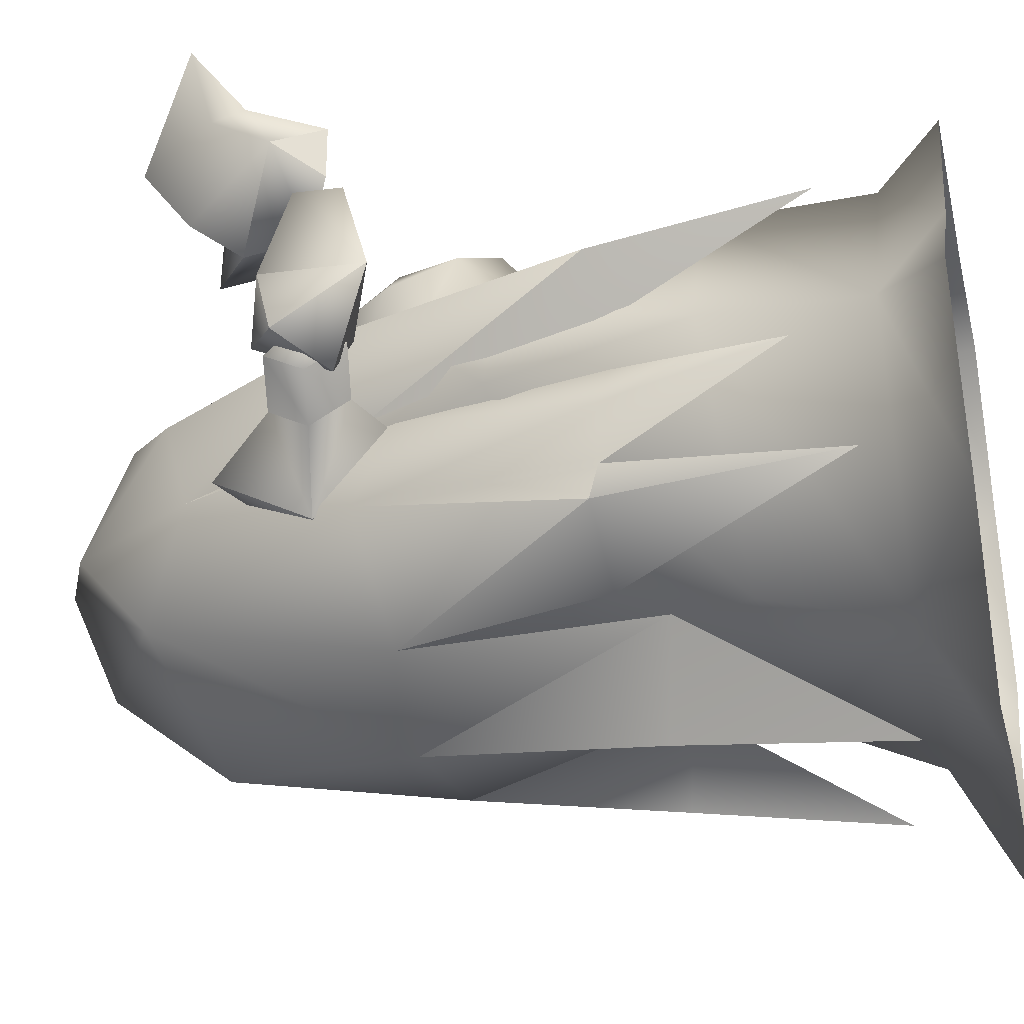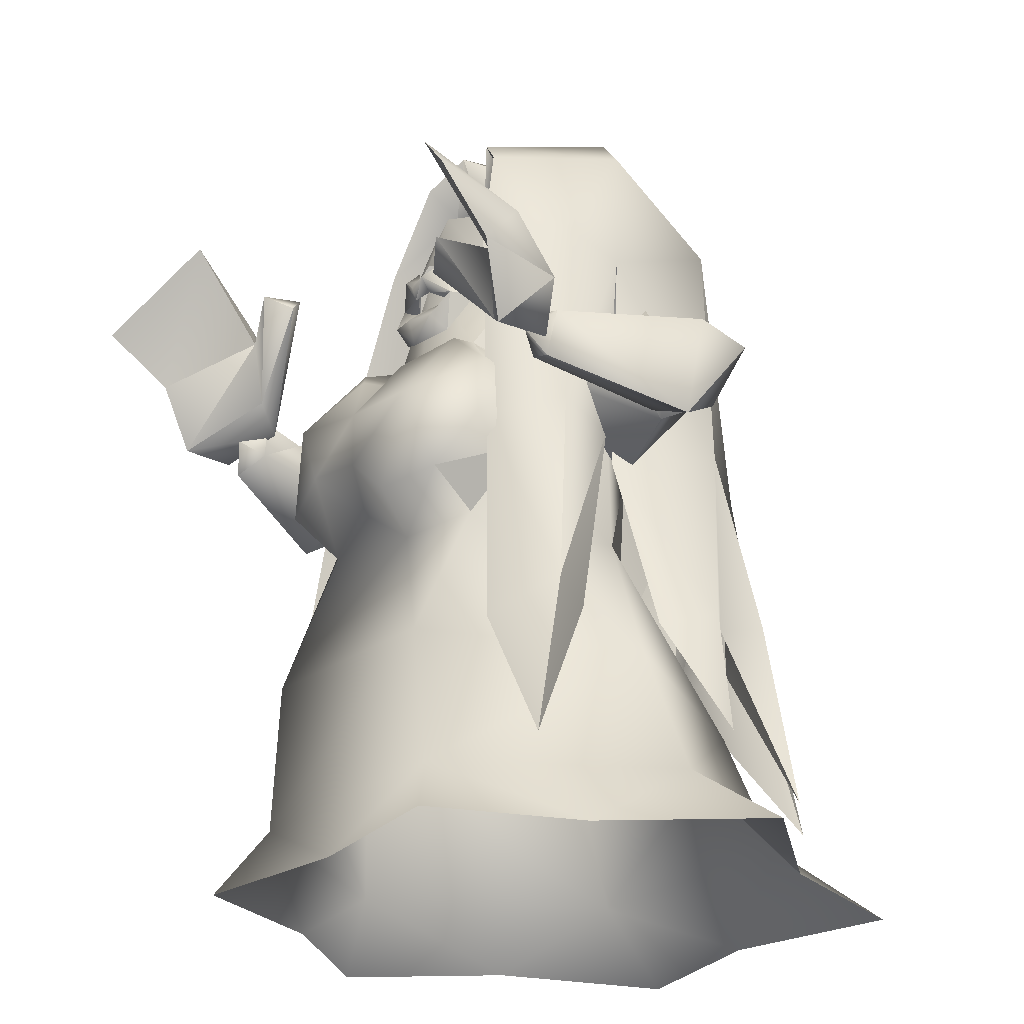
<metadata>
{"format":"obj","ext":"obj","renderer":"f3d","projection":"perspective","resolution":1024,"background":"white","views":[{"elev":-31.4,"azim":-77.4,"up":"+Z"},{"elev":-27.4,"azim":53.2,"up":"+Y"}]}
</metadata>
<code>
g default
v 0.5633 7.127 0.9705
v 1.265 6.917 0.7444
v 1.119 6.33 0.893
v 0.4193 6.546 1.119
v -0.1236 7.221 0.6944
v -0.269 6.634 0.8431
v 1.486 4.057 0.6941
v 1.053 3.41 0.9962
v 1.172 3.707 1.516
v 0.3758 3.311 1.284
v 1.527 4.235 1.264
v 1.42 4.864 0.544
v 0.6116 3.619 1.749
v 1.475 4.903 1.141
v 0.9351 4.546 1.77
v 0.1828 4.036 1.83
v -0.2311 3.779 1.388
v 0.919 5.445 0.8862
v 1.041 5.32 1.216
v -0.561 4.199 1.803
v -0.963 3.604 1.236
v -0.03681 4.746 1.701
v 0.4709 5.173 1.464
v 0.1226 5.199 1.005
v -1.114 3.998 1.687
v -1.545 4.302 1.419
v -1.486 3.966 0.9049
v -1.549 4.722 0.5849
v -0.2729 5.336 1.437
v -1.009 4.972 1.7
v -0.6844 5.698 1.154
v -1.597 4.92 1.151
v -1.118 5.42 0.4526
v -1.243 5.498 1.043
v -0.4694 5.749 0.8362
v 1.297 4.432 0.465
v 1.255 6.485 0.2937
v 1.408 4.31 1.071
v 1.32 6.472 1.064
v 1.157 7.312 0.6073
v 1.688 7.132 -0.008465
v 0.6305 7.272 0.55
v 1.31 7.527 0.925
v 0.9902 7.906 0.7854
v -0.2321 6.811 0.2402
v -1.182 4.976 0.3757
v -1.428 4.932 0.969
v -0.4151 6.852 1.002
v 0.1651 7.529 0.5716
v -0.2953 7.567 -0.07985
v 0.5439 8.004 0.7693
v 0.07059 7.798 0.8804
v 2.019 6.747 -1.302
v 1.374 4.472 -1.969
v 2.293 4.155 -1.123
v 1.78 4.016 -0.2088
v 1.917 6.339 -0.2201
v 0.8329 4.713 -2.665
v 0.7752 6.894 -2.284
v -0.5574 7.312 -1.42
v -0.1588 4.93 -2.7
v -0.8573 4.961 -2.05
v -1.952 5.085 -1.276
v -0.8106 6.936 -0.3183
v -1.691 4.776 -0.3337
v 1.819 4.317 -0.1102
v 2.099 4.362 0.6182
v 2.011 6.443 0.5154
v -1.612 5.069 -0.2337
v -1.957 5.251 0.4722
v -0.9641 7.095 0.4083
v 0.9698 8.123 -1.246
v 1.508 8.124 -0.4167
v 1.845 7.716 -0.3102
v 0.8713 7.929 -0.5757
v 0.3578 8.376 -0.4581
v -0.1381 8.151 -0.3816
v 1.579 4.679 -0.3186
v 0.3839 6.368 1.056
v 0.6331 7.278 0.5342
v -1.208 5.289 -0.4189
v 1.781 3.087 -0.1828
v 0.2816 4.96 -1.615
v -0.04221 3.483 -1.759
v -2.097 3.936 -0.3223
v -1.324 2.173 1.62
v 1.001 2.009 1.604
v 1.147 1.724 -2.122
v 2.227 1.791 -0.1758
v -1.178 1.888 -2.105
v -2.417 2.119 -0.1426
v -1.306 0.6345 1.694
v 1.23 0.6064 1.603
v -0.08938 0.02197 1.767
v 1.574 0.003906 1.907
v -1.762 0.04091 2.026
v 2.544 0.5879 -0.429
v 1.327 0.5971 -2.57
v 2.251 -0.01124 -2.012
v 1.704 -0.008413 -3.641
v 0.02727 0.01089 -3.223
v 3.305 -0.02053 -0.8246
v 2.192 -0.005704 0.481
v -1.208 0.6252 -2.479
v -1.633 0.02859 -3.521
v -2.257 0.03875 -1.85
v -2.527 0.6442 -0.2473
v -3.368 0.05349 -0.5855
v -2.315 0.04428 0.6425
v 1.525 2.648 -2.121
v 0.9184 2.78 -2.942
v 0.1922 2.63 -2.347
v -0.4265 2.744 -2.963
v -1.175 2.575 -2.163
v 1.158 0.9217 -3.143
v -0.4855 0.6846 -3.168
v -2.265 3.03 -1.658
v -1.286 3.015 -1.978
v -2.147 2.972 -1.267
v -2.543 2.907 -0.9463
v -2.294 2.834 -0.48
v -1.849 2.802 1.062
v -2.418 3.026 0.6694
v -2.016 2.991 0.1571
v -2.234 1.109 1.124
v -2.125 0.899 -1.37
v -2.511 1.357 -0.5157
v 2.442 2.33 -1.516
v 2.259 2.257 -1.13
v 1.511 2.222 -1.862
v 2.233 2.322 0.8105
v 1.908 2.253 0.2882
v 1.587 2.04 1.186
v 2.601 2.228 -0.7984
v 2.275 2.127 -0.34
v 2.453 0.583 1.251
v 2.841 0.4009 -1.485
v 2.982 0.8631 -0.5739
v 0.7771 6.065 1.088
v 0.8879 6.071 0.8336
v 0.6325 5.7 1.014
v 0.5834 5.829 1.207
v 0.2169 5.661 1.137
v 0.2634 5.905 1.246
v 0.5749 6.035 1.051
v 0.6763 6.056 0.954
v -0.05135 5.968 1.184
v 0.6289 6.475 1.103
v 0.06912 6.146 1.033
v -0.1213 5.865 0.9864
v 0.5114 6.315 1.267
v 0.4511 6.205 1.122
v 0.3204 6.14 1.202
v 0.342 6.26 1.269
v -0.1056 6.258 1.056
v 0.3754 6.376 1.183
v -0.1633 6.301 0.7958
v 0.2139 6.381 1.257
v 0.2428 6.25 1.115
v 0.001922 6.204 0.9298
v 0.2075 6.567 1.088
v -1.19 5.635 0.1653
v -0.6659 5.701 -0.891
v -1.4 4.664 -0.4446
v -1.989 5.089 -0.2426
v -1.537 6.431 -0.6046
v -1.742 5.461 -1.217
v -1.907 5.477 0.002273
v -2.046 5.796 -0.3057
v -2.401 5.383 0.2276
v -2.483 4.995 -0.01728
v -2.128 5.408 -0.5506
v -2.621 5.313 -0.3252
v -2.539 5.701 -0.0804
v -2.765 5.299 0.06709
v -2.964 4.708 0.4135
v -2.202 5.023 0.193
v -2.476 5.108 -0.2815
v -3.007 5.503 -0.149
v -2.284 5.895 0.1892
v -3.018 5.632 0.3969
v -2.075 5.23 1.532
v -2.272 5.617 0.9846
v -2.483 5.535 1.634
v -2.437 5.099 1.653
v -2.229 5.391 1.777
v -2.12 5.665 1.513
v -2.506 5.236 2.263
v -2.512 5.233 1.737
v -2.825 5.652 1.945
v -2.04 5.493 1.443
v -2.579 5.971 2.549
v -1.756 5.651 1.795
v -1.736 6.342 1.931
v -2.716 6.23 2.343
v -1.967 6.126 1.41
v -0.9078 6.379 1.958
v -2.702 6.471 3.189
v -1.944 6.656 1.862
v -1.102 6.633 1.764
v -1.189 6.594 2.163
v -1.663 7.234 2.73
v 3.253 4.405 -0.232
v 2.902 4.134 -0.2704
v 2.941 4.453 0.04326
v 2.406 4.281 -0.3295
v 3.092 4.829 -0.2545
v 3.053 4.509 -0.5681
v 2.445 4.601 -0.01584
v 2.556 4.657 -0.6272
v 1.806 4.724 0.3767
v 1.709 3.925 -0.4074
v 2.595 4.977 -0.3135
v 2.183 5.663 -0.3676
v 1.14 5.034 -0.4833
v 2.085 4.864 -1.152
v 2.668 4.494 1.55
v 2.817 4.191 1.404
v 2.49 4.357 1.314
v 2.957 4.617 1.388
v 2.63 4.784 1.298
v 3.304 3.793 0.113
v 2.79 4.737 0.7548
v 2.624 4.181 -0.04277
v 3.556 4.7 0.1058
v 2.932 4.254 -0.5396
v 2.893 5.035 -0.04026
v 3.538 4.591 -0.443
v 3.291 5.455 2.963
v 3.096 5 2.316
v 2.45 6.327 2.588
v 3.299 5.25 2.107
v 2.374 5.472 1.759
v 3.304 4.686 1.686
v 2.881 4.294 2.015
v 2.652 5.765 1.684
v 2.914 4.311 1.487
v 2.251 4.794 1.605
v 2.518 4.625 1.229
v 2.585 5.258 1.216
v 1.816 5.827 1.64
v 1.559 5.588 1.84
v 1.872 5.764 2.034
g jynx:DrawCall_8
f 2 1 3
f 1 4 3
f 1 5 4
f 5 6 4
g default
v 1.053 3.41 0.9962
v 1.486 4.057 0.6941
v 1.172 3.707 1.516
v 0.3758 3.311 1.284
v 1.527 4.235 1.264
v 1.42 4.864 0.544
v 0.6116 3.619 1.749
v 1.475 4.903 1.141
v 0.9351 4.546 1.77
v 0.1828 4.036 1.83
v -0.2311 3.779 1.388
v 0.919 5.445 0.8862
v 1.041 5.32 1.216
v -0.561 4.199 1.803
v -0.963 3.604 1.236
v -0.03681 4.746 1.701
v 0.4709 5.173 1.464
v 0.1226 5.199 1.005
v -1.114 3.998 1.687
v -1.545 4.302 1.419
v -1.486 3.966 0.9049
v -1.549 4.722 0.5849
v -0.2729 5.336 1.437
v -1.009 4.972 1.7
v -0.6844 5.698 1.154
v -1.597 4.92 1.151
v -1.118 5.42 0.4526
v -1.243 5.498 1.043
v -0.4694 5.749 0.8362
g jynx:DrawCall_9
f 244 245 246
f 244 246 247
f 245 248 246
f 245 249 248
f 246 250 247
f 249 251 248
f 248 252 246
f 246 252 250
f 250 253 247
f 251 252 248
f 247 253 254
f 249 255 251
f 250 252 253
f 256 252 251
f 255 256 251
f 254 253 257
f 257 258 254
f 253 252 259
f 260 252 256
f 255 261 256
f 259 252 260
f 261 260 256
f 262 258 257
f 257 253 259
f 258 262 263
f 264 258 263
f 261 259 260
f 264 263 265
f 259 261 266
f 257 259 267
f 262 257 267
f 268 266 261
f 263 269 265
f 263 262 267
f 265 269 270
f 269 271 270
f 266 268 267
f 271 269 267
f 272 268 261
f 270 271 272
f 269 263 267
f 271 268 272
f 268 271 267
f 259 266 267
g default
v 1.255 6.485 0.2937
v 1.297 4.432 0.465
v 1.408 4.31 1.071
v 1.32 6.472 1.064
v 1.157 7.312 0.6073
v 1.688 7.132 -0.008465
v 0.6305 7.272 0.55
v 1.31 7.527 0.925
v 0.9902 7.906 0.7854
v -1.182 4.976 0.3757
v -0.2321 6.811 0.2402
v -1.428 4.932 0.969
v -0.4151 6.852 1.002
v 0.1651 7.529 0.5716
v -0.2953 7.567 -0.07985
v 0.5439 8.004 0.7693
v 0.07059 7.798 0.8804
g jynx:DrawCall_10
f 273 274 275
f 276 273 275
f 276 277 273
f 277 278 273
f 279 278 277
f 276 280 277
f 279 277 281
f 280 281 277
f 282 283 284
f 283 285 284
f 286 285 283
f 287 286 283
f 287 279 286
f 286 279 288
f 288 289 286
f 289 285 286
g default
v 1.374 4.472 -1.969
v 2.019 6.747 -1.302
v 2.293 4.155 -1.123
v 1.78 4.016 -0.2088
v 1.917 6.339 -0.2201
v 0.8329 4.713 -2.665
v 0.7752 6.894 -2.284
v -0.5574 7.312 -1.42
v -0.1588 4.93 -2.7
v -0.8573 4.961 -2.05
v -1.952 5.085 -1.276
v -0.8106 6.936 -0.3183
v -1.691 4.776 -0.3337
v 1.819 4.317 -0.1102
v 2.099 4.362 0.6182
v 2.011 6.443 0.5154
v 1.32 6.472 1.064
v 1.408 4.31 1.071
v -1.612 5.069 -0.2337
v -1.957 5.251 0.4722
v -0.9641 7.095 0.4083
v -0.4151 6.852 1.002
v -1.428 4.932 0.969
v 1.525 2.648 -2.121
v 0.9184 2.78 -2.942
v 0.1922 2.63 -2.347
v -0.4265 2.744 -2.963
v -1.175 2.575 -2.163
v 1.158 0.9217 -3.143
v -0.4855 0.6846 -3.168
v -2.265 3.03 -1.658
v -1.286 3.015 -1.978
v -2.147 2.972 -1.267
v -2.543 2.907 -0.9463
v -2.294 2.834 -0.48
v -1.182 4.976 0.3757
v -1.849 2.802 1.062
v -2.418 3.026 0.6694
v -2.016 2.991 0.1571
v -2.234 1.109 1.124
v -2.125 0.899 -1.37
v -2.511 1.357 -0.5157
v 2.442 2.33 -1.516
v 2.259 2.257 -1.13
v 1.511 2.222 -1.862
v 2.233 2.322 0.8105
v 1.908 2.253 0.2882
v 1.587 2.04 1.186
v 1.297 4.432 0.465
v 2.601 2.228 -0.7984
v 2.275 2.127 -0.34
v 2.453 0.583 1.251
v 2.841 0.4009 -1.485
v 2.982 0.8631 -0.5739
g jynx:DrawCall_11
f 290 291 292
f 293 292 294
f 294 292 291
f 290 295 291
f 291 295 296
f 297 296 298
f 299 297 298
f 297 299 300
f 300 301 297
f 302 301 300
f 295 298 296
f 303 294 304
f 294 305 304
f 304 305 306
f 307 304 306
f 301 308 309
f 310 301 309
f 310 309 311
f 309 312 311
f 295 313 314
f 314 315 295
f 295 290 313
f 315 316 298
f 298 295 315
f 317 298 316
f 299 298 317
f 318 314 313
f 315 314 318
f 316 315 319
f 316 319 317
f 320 300 299
f 321 320 299
f 320 322 300
f 300 323 302
f 300 322 323
f 323 324 302
f 325 312 326
f 308 327 309
f 327 326 312
f 327 312 309
f 308 328 327
f 329 328 326
f 329 327 328
f 327 329 326
f 321 330 320
f 330 322 320
f 324 323 331
f 323 322 331
f 292 332 290
f 333 332 292
f 332 334 290
f 335 303 304
f 336 303 335
f 337 335 307
f 307 335 304
f 307 338 337
f 339 292 293
f 333 292 339
f 340 339 293
f 335 341 336
f 336 341 337
f 341 335 337
f 333 342 332
f 342 334 332
f 333 339 343
f 339 340 343
g default
v 0.9698 8.123 -1.246
v 2.019 6.747 -1.302
v 0.7752 6.894 -2.284
v 1.508 8.124 -0.4167
v 1.845 7.716 -0.3102
v 1.917 6.339 -0.2201
v 2.011 6.443 0.5154
v -0.5574 7.312 -1.42
v 1.31 7.527 0.925
v 1.32 6.472 1.064
v 0.8713 7.929 -0.5757
v 0.9902 7.906 0.7854
v 0.3578 8.376 -0.4581
v 0.6305 7.272 0.55
v -0.1381 8.151 -0.3816
v -0.8106 6.936 -0.3183
v 0.5439 8.004 0.7693
v 0.07059 7.798 0.8804
v -0.9641 7.095 0.4083
v -0.4151 6.852 1.002
g jynx:DrawCall_12
f 344 345 346
f 344 347 345
f 348 345 347
f 349 345 348
f 350 349 348
f 351 344 346
f 350 348 352
f 352 353 350
f 354 347 344
f 348 347 355
f 356 344 351
f 356 354 344
f 348 355 352
f 355 347 354
f 357 355 354
f 351 358 356
f 351 359 358
f 356 360 354
f 360 357 354
f 356 358 360
f 360 358 361
f 358 362 361
f 363 361 362
f 359 362 358
g default
v 0.919 5.445 0.8862
v 1.579 4.679 -0.3186
v 1.688 7.132 -0.008465
v 0.3839 6.368 1.056
v 0.1226 5.199 1.005
v -0.4694 5.749 0.8362
v 0.6331 7.278 0.5342
v -0.2953 7.567 -0.07985
v -1.208 5.289 -0.4189
g jynx:DrawCall_13
f 364 365 366
f 367 364 366
f 368 364 367
f 369 368 367
f 366 370 367
f 369 367 371
f 367 370 371
f 372 369 371
g default
v 0.2816 4.96 -1.615
v 1.781 3.087 -0.1828
v -0.04221 3.483 -1.759
v 1.579 4.679 -0.3186
v 1.486 4.057 0.6941
v 1.053 3.41 0.9962
v -2.097 3.936 -0.3223
v 1.42 4.864 0.544
v 1.688 7.132 -0.008465
v 0.919 5.445 0.8862
v -1.208 5.289 -0.4189
v -0.2953 7.567 -0.07985
v -1.549 4.722 0.5849
v -1.118 5.42 0.4526
v -1.486 3.966 0.9049
v -0.4694 5.749 0.8362
v 0.3758 3.311 1.284
v -0.963 3.604 1.236
v -1.324 2.173 1.62
v 1.001 2.009 1.604
v -0.2311 3.779 1.388
v 2.227 1.791 -0.1758
v 1.147 1.724 -2.122
v -1.178 1.888 -2.105
v -2.417 2.119 -0.1426
v -1.306 0.6345 1.694
v 1.23 0.6064 1.603
v -0.08938 0.02197 1.767
v 1.574 0.003906 1.907
v -1.762 0.04091 2.026
v 2.544 0.5879 -0.429
v 1.327 0.5971 -2.57
v 2.251 -0.01124 -2.012
v 1.704 -0.008413 -3.641
v 0.02727 0.01089 -3.223
v 3.305 -0.02053 -0.8246
v 2.192 -0.005704 0.481
v -1.208 0.6252 -2.479
v -1.633 0.02859 -3.521
v -2.257 0.03875 -1.85
v -2.527 0.6442 -0.2473
v -3.368 0.05349 -0.5855
v -2.315 0.04428 0.6425
g jynx:DrawCall_15
f 373 374 375
f 376 374 373
f 377 374 376
f 378 374 377
f 379 373 375
f 376 380 377
f 373 381 376
f 382 380 376
f 383 373 379
f 384 373 383
f 379 385 383
f 386 383 385
f 387 385 379
f 386 388 383
f 389 390 391
f 392 389 391
f 390 389 393
f 394 395 374
f 395 396 375
f 374 395 375
f 374 378 394
f 394 378 392
f 375 396 379
f 389 392 378
f 396 397 379
f 397 391 387
f 379 397 387
f 387 391 390
f 392 391 398
f 399 392 398
f 399 398 400
f 401 399 400
f 400 398 402
f 395 394 403
f 404 395 403
f 404 403 405
f 406 404 405
f 407 404 406
f 405 403 408
f 408 403 409
f 410 404 407
f 411 410 407
f 404 410 395
f 403 399 409
f 410 411 412
f 403 394 399
f 410 396 395
f 413 410 412
f 394 392 399
f 397 396 410
f 413 412 414
f 413 397 410
f 398 391 413
f 398 413 415
f 391 397 413
f 398 415 402
f 409 399 401
f 413 414 415
g default
v 0.8879 6.071 0.8336
v 0.7771 6.065 1.088
v 0.6325 5.7 1.014
v 0.5834 5.829 1.207
v 0.2169 5.661 1.137
v 0.2634 5.905 1.246
v 0.5749 6.035 1.051
v 0.6763 6.056 0.954
v -0.05135 5.968 1.184
v 0.6289 6.475 1.103
v 0.06912 6.146 1.033
v -0.1213 5.865 0.9864
v 0.5114 6.315 1.267
v 0.4511 6.205 1.122
v 0.3204 6.14 1.202
v 0.342 6.26 1.269
v -0.1056 6.258 1.056
v 0.3754 6.376 1.183
v -0.1633 6.301 0.7958
v 0.2139 6.381 1.257
v 0.2428 6.25 1.115
v 0.001922 6.204 0.9298
v 0.2075 6.567 1.088
g jynx:DrawCall_27
f 416 417 418
f 419 418 417
f 419 420 418
f 419 421 420
f 422 421 419
f 422 417 423
f 420 421 424
f 419 417 422
f 416 425 417
f 421 422 426
f 424 427 420
f 417 425 428
f 428 429 417
f 417 429 423
f 426 424 421
f 429 428 430
f 430 428 431
f 432 427 424
f 433 428 425
f 434 427 432
f 431 435 430
f 430 435 436
f 428 433 431
f 431 433 435
f 437 436 432
f 435 432 436
f 432 438 434
f 432 435 438
f 433 438 435
f 437 432 426
f 432 424 426
g default
v -0.6659 5.701 -0.891
v -1.19 5.635 0.1653
v -1.4 4.664 -0.4446
v -1.989 5.089 -0.2426
v -1.537 6.431 -0.6046
v -1.742 5.461 -1.217
v -1.907 5.477 0.002273
v -2.046 5.796 -0.3057
v -2.401 5.383 0.2276
v -2.483 4.995 -0.01728
v -2.128 5.408 -0.5506
v -2.621 5.313 -0.3252
v -2.539 5.701 -0.0804
v -2.765 5.299 0.06709
v 2.902 4.134 -0.2704
v 3.253 4.405 -0.232
v 2.941 4.453 0.04326
v 2.406 4.281 -0.3295
v 3.092 4.829 -0.2545
v 3.053 4.509 -0.5681
v 2.445 4.601 -0.01584
v 2.556 4.657 -0.6272
v 1.806 4.724 0.3767
v 1.709 3.925 -0.4074
v 2.595 4.977 -0.3135
v 2.183 5.663 -0.3676
v 1.14 5.034 -0.4833
v 2.085 4.864 -1.152
g jynx:DrawCall_28
f 439 440 441
f 441 440 442
f 439 443 440
f 439 441 444
f 440 445 442
f 441 442 444
f 446 445 440
f 439 444 443
f 443 446 440
f 445 447 442
f 447 448 442
f 442 449 444
f 443 444 446
f 442 448 450
f 451 447 445
f 444 449 446
f 446 451 445
f 449 442 450
f 448 447 452
f 446 449 451
f 450 448 452
f 447 451 452
f 451 450 452
f 449 450 451
f 453 454 455
f 453 455 456
f 455 454 457
f 458 454 453
f 455 459 456
f 455 457 459
f 457 454 458
f 453 456 460
f 459 461 456
f 458 453 460
f 461 462 456
f 457 463 459
f 456 462 460
f 457 458 463
f 458 460 463
f 464 461 459
f 465 462 461
f 463 464 459
f 462 466 460
f 460 466 463
f 465 466 462
f 466 464 463
f 465 461 464
f 465 464 466
g default
v -2.202 5.023 0.193
v -2.964 4.708 0.4135
v -2.476 5.108 -0.2815
v -3.007 5.503 -0.149
v -2.284 5.895 0.1892
v -3.018 5.632 0.3969
v -2.075 5.23 1.532
v -2.272 5.617 0.9846
v -2.483 5.535 1.634
v -2.437 5.099 1.653
v -2.229 5.391 1.777
v -2.12 5.665 1.513
v 2.817 4.191 1.404
v 2.668 4.494 1.55
v 2.49 4.357 1.314
v 2.957 4.617 1.388
v 2.63 4.784 1.298
v 3.304 3.793 0.113
v 2.79 4.737 0.7548
v 2.624 4.181 -0.04277
v 3.556 4.7 0.1058
v 2.932 4.254 -0.5396
v 2.893 5.035 -0.04026
v 3.538 4.591 -0.443
g jynx:DrawCall_29
f 467 468 469
f 468 470 469
f 467 469 471
f 469 470 471
f 472 470 468
f 467 473 468
f 472 471 470
f 471 474 467
f 472 468 475
f 476 468 473
f 467 474 473
f 476 473 477
f 476 477 475
f 478 477 473
f 478 475 477
f 476 475 468
f 471 472 474
f 472 475 474
f 478 473 474
f 478 474 475
f 479 480 481
f 479 482 480
f 483 481 480
f 479 481 484
f 483 480 482
f 479 484 482
f 483 485 481
f 483 482 485
f 486 484 481
f 486 481 485
f 487 482 484
f 487 485 482
f 486 488 484
f 489 486 485
f 486 489 488
f 489 485 487
f 487 484 490
f 488 489 490
f 487 490 489
f 484 488 490
g default
v -2.512 5.233 1.737
v -2.506 5.236 2.263
v -2.825 5.652 1.945
v -2.04 5.493 1.443
v -2.579 5.971 2.549
v -1.756 5.651 1.795
v -1.736 6.342 1.931
v -2.716 6.23 2.343
v -1.967 6.126 1.41
v -0.9078 6.379 1.958
v -2.702 6.471 3.189
v -1.944 6.656 1.862
v -1.102 6.633 1.764
v -1.189 6.594 2.163
v -1.663 7.234 2.73
g jynx:DrawCall_30
f 491 492 493
f 494 492 491
f 493 494 491
f 495 493 492
f 496 492 494
f 497 492 496
f 497 495 492
f 495 498 493
f 499 494 493
f 494 500 496
f 501 498 495
f 498 502 493
f 493 502 499
f 503 494 499
f 497 496 504
f 503 500 494
f 504 496 500
f 495 505 501
f 497 505 495
f 501 505 498
f 497 499 502
f 499 497 503
f 503 497 504
f 503 504 500
f 502 505 497
f 498 505 502
g default
v 3.096 5 2.316
v 3.291 5.455 2.963
v 2.45 6.327 2.588
v 3.299 5.25 2.107
v 2.374 5.472 1.759
v 3.304 4.686 1.686
v 2.881 4.294 2.015
v 2.652 5.765 1.684
v 2.914 4.311 1.487
v 2.251 4.794 1.605
v 2.518 4.625 1.229
v 2.585 5.258 1.216
v 1.816 5.827 1.64
v 1.559 5.588 1.84
v 1.872 5.764 2.034
g jynx:DrawCall_33
f 506 507 508
f 507 509 508
f 510 506 508
f 507 506 509
f 506 511 509
f 506 512 511
f 510 512 506
f 509 513 508
f 514 511 512
f 513 510 508
f 509 511 513
f 510 515 512
f 516 514 512
f 511 517 513
f 517 511 516
f 518 517 516
f 516 515 519
f 520 519 515
f 518 519 520
f 518 516 519
f 510 520 515
f 518 520 510
f 515 516 512
f 510 513 517
f 511 514 516
f 517 518 510

</code>
